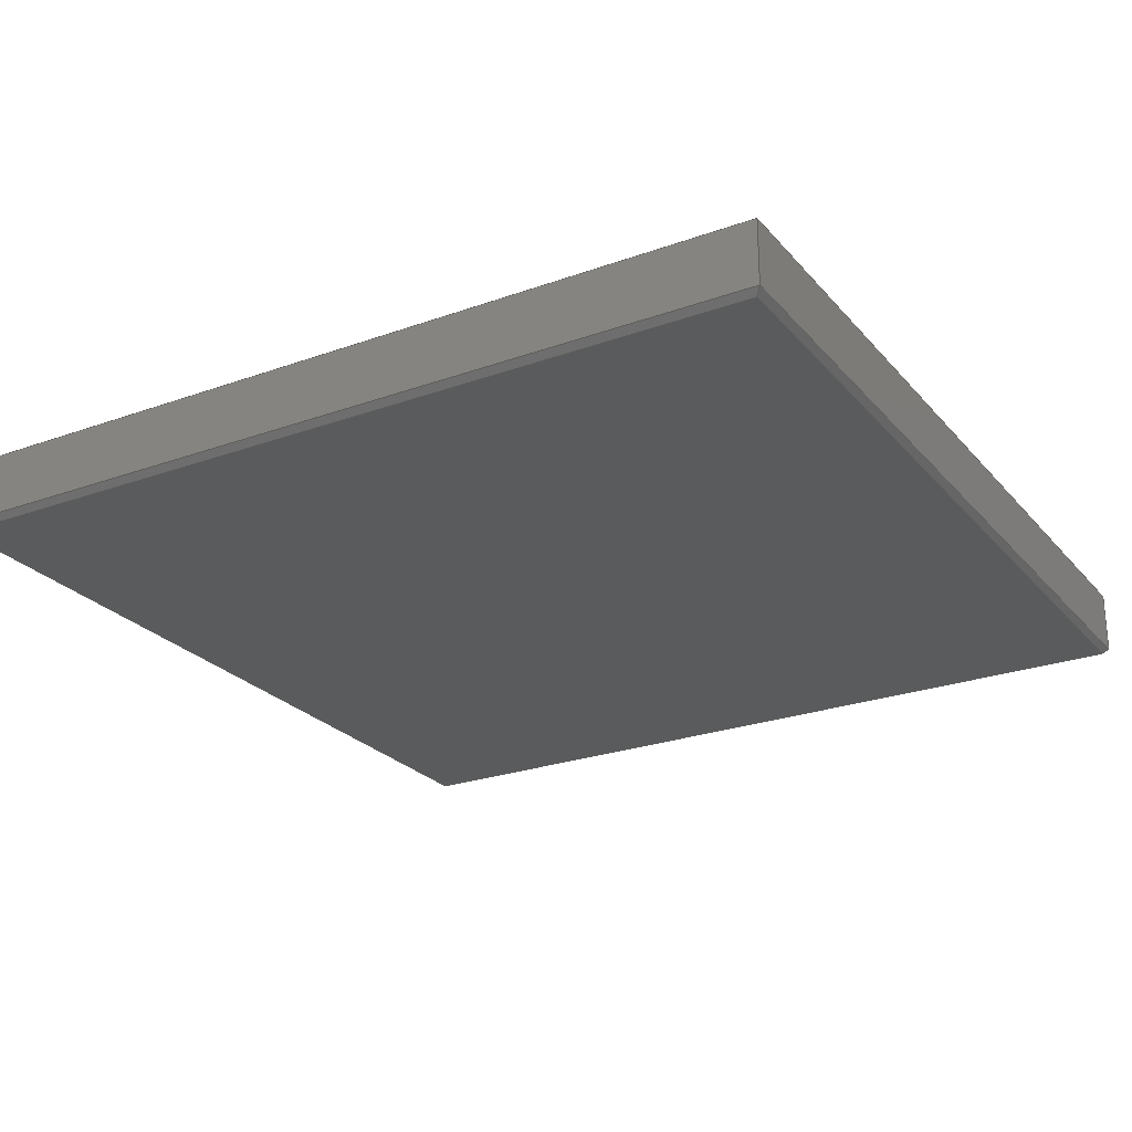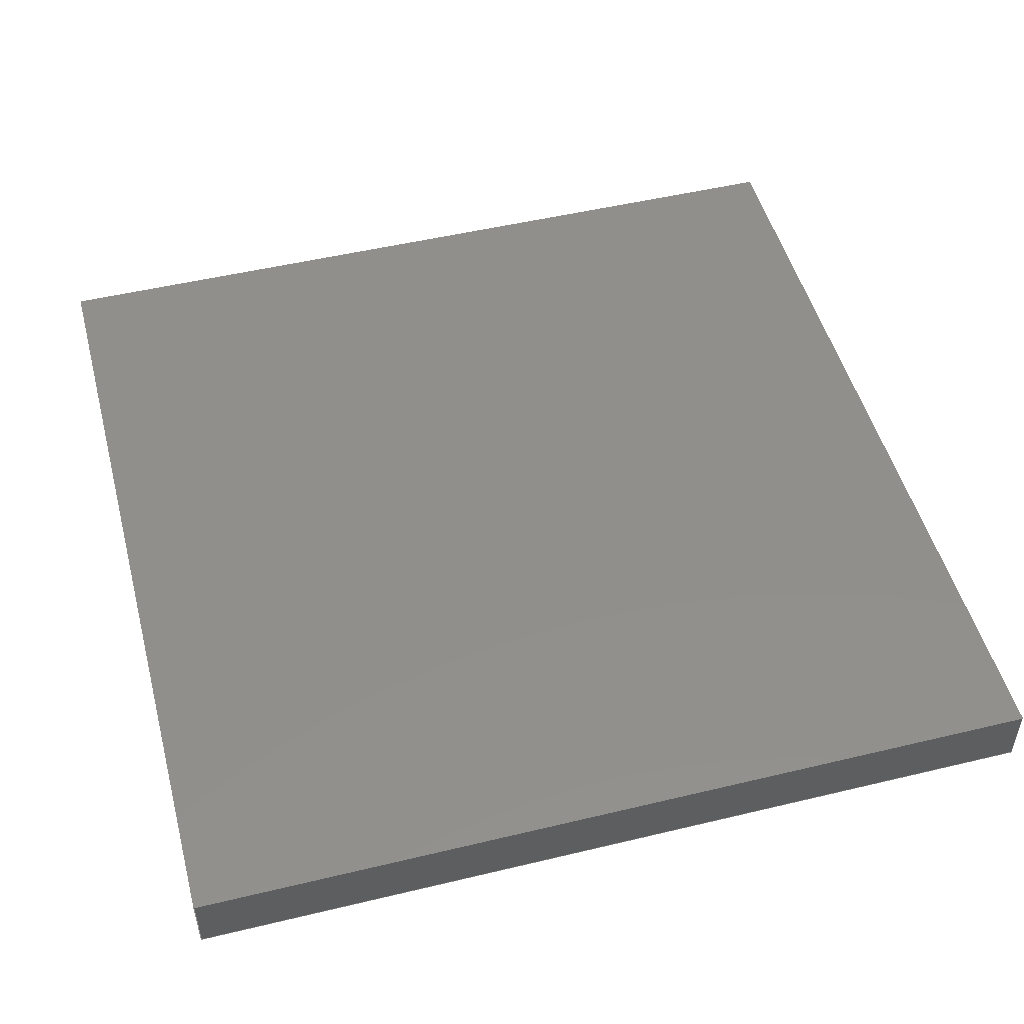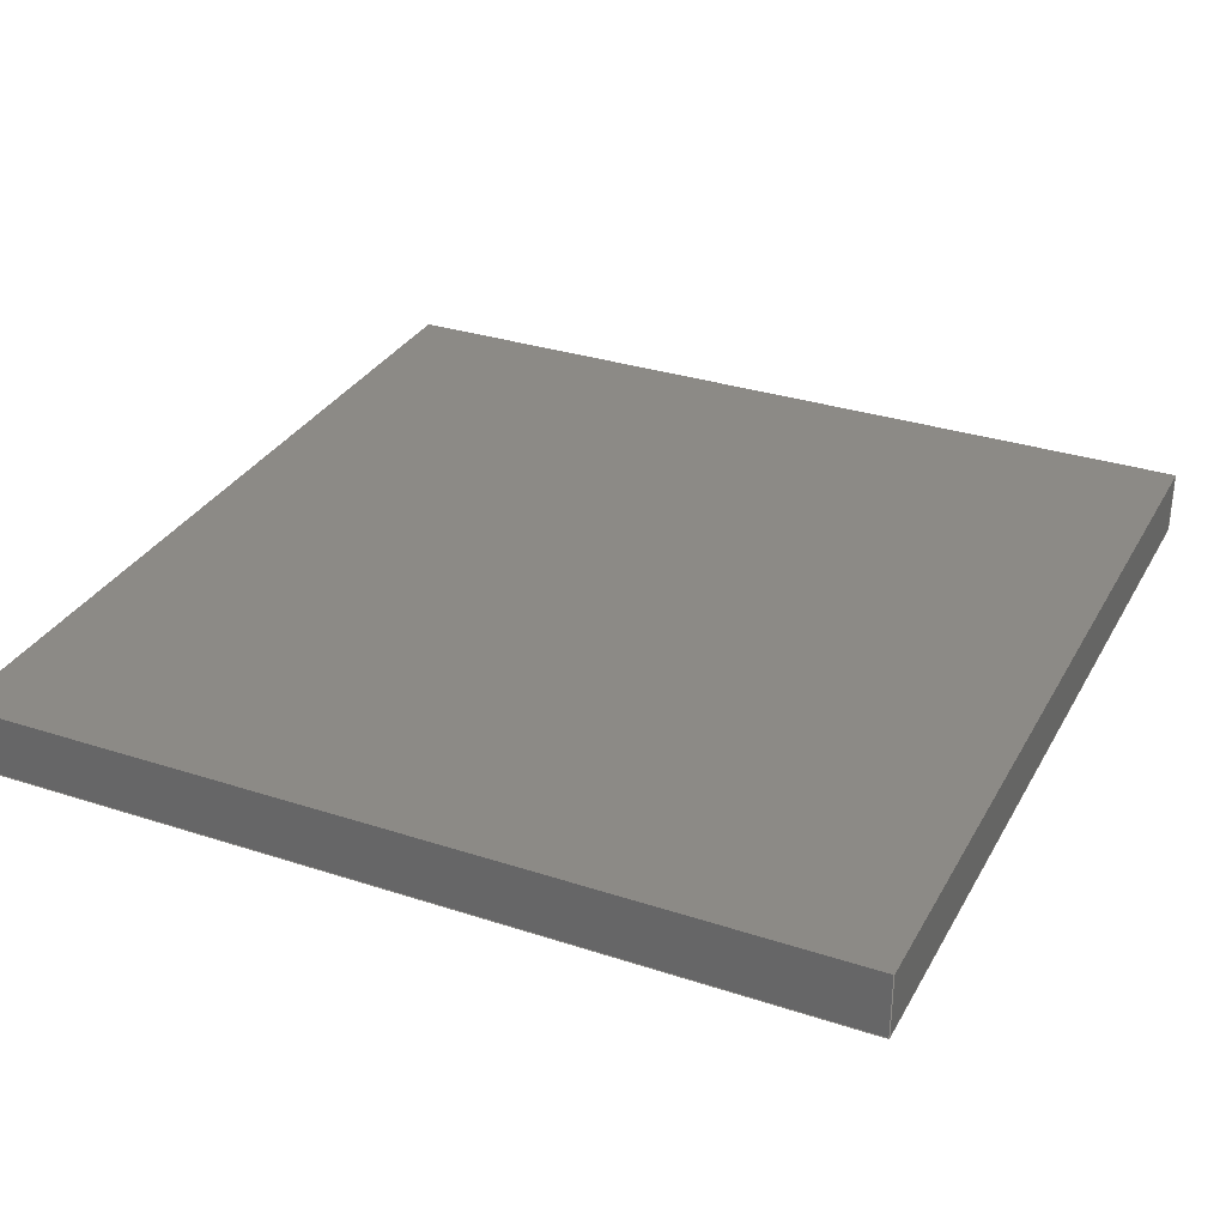
<metadata>
{"format":"step","ext":"stp","renderer":"f3d","projection":"perspective","resolution":1024,"background":"white","views":[{"elev":-24.9,"azim":-59.6,"up":"+Z"},{"elev":50.0,"azim":75.2,"up":"+Z"},{"elev":31.6,"azim":-65.2,"up":"+Z"}]}
</metadata>
<code>
ISO-10303-21;
DATA;
#1=CARTESIAN_POINT('POINT1',(0,-440,35));
#2=VERTEX_POINT('VERTEX1',#1);
#3=CARTESIAN_POINT('POINT2',(0,0,35));
#4=VERTEX_POINT('VERTEX2',#3);
#5=CARTESIAN_POINT('POS1',(0,0,35));
#6=DIRECTION('DIR1',(0,1,0));
#7=VECTOR('VEC1',#6,1);
#8=LINE('STRAIGHT1',#5,#7);
#9=EDGE_CURVE('EDGE1',#2,#4,#8,.T.);
#10=ORIENTED_EDGE('COEDGE1',*,*,#9,.F.);
#11=CARTESIAN_POINT('POINT3',(440,-440,35));
#12=VERTEX_POINT('VERTEX3',#11);
#13=CARTESIAN_POINT('POS2',(0,-440,35));
#14=DIRECTION('DIR2',(-1,0,0));
#15=VECTOR('VEC2',#14,1);
#16=LINE('STRAIGHT2',#13,#15);
#17=EDGE_CURVE('EDGE2',#12,#2,#16,.T.);
#18=ORIENTED_EDGE('COEDGE2',*,*,#17,.F.);
#19=CARTESIAN_POINT('POINT4',(440,0,35));
#20=VERTEX_POINT('VERTEX4',#19);
#21=CARTESIAN_POINT('POS3',(440,-440,35));
#22=DIRECTION('DIR3',(0,-1,0));
#23=VECTOR('VEC3',#22,1);
#24=LINE('STRAIGHT3',#21,#23);
#25=EDGE_CURVE('EDGE3',#20,#12,#24,.T.);
#26=ORIENTED_EDGE('COEDGE3',*,*,#25,.F.);
#27=CARTESIAN_POINT('POS4',(440,0,35));
#28=DIRECTION('DIR4',(1,0,0));
#29=VECTOR('VEC4',#28,1);
#30=LINE('STRAIGHT4',#27,#29);
#31=EDGE_CURVE('EDGE4',#4,#20,#30,.T.);
#32=ORIENTED_EDGE('COEDGE4',*,*,#31,.F.);
#33=EDGE_LOOP('NONE',(#10,#18,#26,#32));
#34=FACE_BOUND('LOOP1',#33,.T.);
#35=CARTESIAN_POINT('POS5',(0,0,35));
#36=DIRECTION('DIR5',(0,0,1));
#37=DIRECTION('DIR6',(1,0,0));
#38=AXIS2_PLACEMENT_3D('AXIS1',#35,#36,#37);
#39=PLANE('PLANE1',#38);
#40=ADVANCED_FACE('FACE1',(#34),#39,.T.);
#41=CARTESIAN_POINT('POINT5',(440,-440,3));
#42=VERTEX_POINT('VERTEX5',#41);
#43=CARTESIAN_POINT('POINT6',(0,-440,3));
#44=VERTEX_POINT('VERTEX6',#43);
#45=CARTESIAN_POINT('POS6',(0,-440,3));
#46=DIRECTION('DIR7',(-1,0,0));
#47=VECTOR('VEC5',#46,1);
#48=LINE('STRAIGHT5',#45,#47);
#49=EDGE_CURVE('EDGE5',#42,#44,#48,.T.);
#50=ORIENTED_EDGE('COEDGE5',*,*,#49,.F.);
#51=CARTESIAN_POINT('POS7',(440,-440,3));
#52=DIRECTION('DIR8',(0,0,-1));
#53=VECTOR('VEC6',#52,1);
#54=LINE('STRAIGHT6',#51,#53);
#55=EDGE_CURVE('EDGE6',#12,#42,#54,.T.);
#56=ORIENTED_EDGE('COEDGE6',*,*,#55,.F.);
#57=ORIENTED_EDGE('COEDGE7',*,*,#17,.T.);
#58=CARTESIAN_POINT('POS8',(0,-440,3));
#59=DIRECTION('DIR9',(0,0,-1));
#60=VECTOR('VEC7',#59,1);
#61=LINE('STRAIGHT7',#58,#60);
#62=EDGE_CURVE('EDGE7',#2,#44,#61,.T.);
#63=ORIENTED_EDGE('COEDGE8',*,*,#62,.T.);
#64=EDGE_LOOP('NONE',(#50,#56,#57,#63));
#65=FACE_BOUND('LOOP1',#64,.T.);
#66=CARTESIAN_POINT('POS9',(0,-440,0));
#67=DIRECTION('DIR10',(0,-1,0));
#68=DIRECTION('DIR11',(1,0,0));
#69=AXIS2_PLACEMENT_3D('AXIS2',#66,#67,#68);
#70=PLANE('PLANE2',#69);
#71=ADVANCED_FACE('FACE2',(#65),#70,.T.);
#72=CARTESIAN_POINT('POINT7',(440,0,3));
#73=VERTEX_POINT('VERTEX7',#72);
#74=CARTESIAN_POINT('POS10',(440,-440,3));
#75=DIRECTION('DIR12',(0,-1,0));
#76=VECTOR('VEC8',#75,1);
#77=LINE('STRAIGHT8',#74,#76);
#78=EDGE_CURVE('EDGE8',#73,#42,#77,.T.);
#79=ORIENTED_EDGE('COEDGE9',*,*,#78,.F.);
#80=CARTESIAN_POINT('POS11',(440,0,3));
#81=DIRECTION('DIR13',(0,0,-1));
#82=VECTOR('VEC9',#81,1);
#83=LINE('STRAIGHT9',#80,#82);
#84=EDGE_CURVE('EDGE9',#20,#73,#83,.T.);
#85=ORIENTED_EDGE('COEDGE10',*,*,#84,.F.);
#86=ORIENTED_EDGE('COEDGE11',*,*,#25,.T.);
#87=ORIENTED_EDGE('COEDGE12',*,*,#55,.T.);
#88=EDGE_LOOP('NONE',(#79,#85,#86,#87));
#89=FACE_BOUND('LOOP1',#88,.T.);
#90=CARTESIAN_POINT('POS12',(440,-440,0));
#91=DIRECTION('DIR14',(1,0,0));
#92=DIRECTION('DIR15',(0,1,0));
#93=AXIS2_PLACEMENT_3D('AXIS3',#90,#91,#92);
#94=PLANE('PLANE3',#93);
#95=ADVANCED_FACE('FACE3',(#89),#94,.T.);
#96=CARTESIAN_POINT('POINT8',(0,0,3));
#97=VERTEX_POINT('VERTEX8',#96);
#98=CARTESIAN_POINT('POS13',(440,0,3));
#99=DIRECTION('DIR16',(1,0,0));
#100=VECTOR('VEC10',#99,1);
#101=LINE('STRAIGHT10',#98,#100);
#102=EDGE_CURVE('EDGE10',#97,#73,#101,.T.);
#103=ORIENTED_EDGE('COEDGE13',*,*,#102,.F.);
#104=CARTESIAN_POINT('POS14',(0,0,3));
#105=DIRECTION('DIR17',(0,0,-1));
#106=VECTOR('VEC11',#105,1);
#107=LINE('STRAIGHT11',#104,#106);
#108=EDGE_CURVE('EDGE11',#4,#97,#107,.T.);
#109=ORIENTED_EDGE('COEDGE14',*,*,#108,.F.);
#110=ORIENTED_EDGE('COEDGE15',*,*,#31,.T.);
#111=ORIENTED_EDGE('COEDGE16',*,*,#84,.T.);
#112=EDGE_LOOP('NONE',(#103,#109,#110,#111));
#113=FACE_BOUND('LOOP1',#112,.T.);
#114=CARTESIAN_POINT('POS15',(440,0,0));
#115=DIRECTION('DIR18',(0,1,0));
#116=DIRECTION('DIR19',(1,0,0));
#117=AXIS2_PLACEMENT_3D('AXIS4',#114,#115,#116);
#118=PLANE('PLANE4',#117);
#119=ADVANCED_FACE('FACE4',(#113),#118,.T.);
#120=CARTESIAN_POINT('POS16',(0,0,3));
#121=DIRECTION('DIR20',(0,1,0));
#122=VECTOR('VEC12',#121,1);
#123=LINE('STRAIGHT12',#120,#122);
#124=EDGE_CURVE('EDGE12',#44,#97,#123,.T.);
#125=ORIENTED_EDGE('COEDGE17',*,*,#124,.F.);
#126=ORIENTED_EDGE('COEDGE18',*,*,#62,.F.);
#127=ORIENTED_EDGE('COEDGE19',*,*,#9,.T.);
#128=ORIENTED_EDGE('COEDGE20',*,*,#108,.T.);
#129=EDGE_LOOP('NONE',(#125,#126,#127,#128));
#130=FACE_BOUND('LOOP1',#129,.T.);
#131=CARTESIAN_POINT('POS17',(0,0,0));
#132=DIRECTION('DIR21',(-1,0,0));
#133=DIRECTION('DIR22',(0,1,0));
#134=AXIS2_PLACEMENT_3D('AXIS5',#131,#132,#133);
#135=PLANE('PLANE5',#134);
#136=ADVANCED_FACE('FACE5',(#130),#135,.T.);
#137=CARTESIAN_POINT('POINT9',(437,-437,0));
#138=VERTEX_POINT('VERTEX9',#137);
#139=CARTESIAN_POINT('POINT10',(3,-437,0));
#140=VERTEX_POINT('VERTEX10',#139);
#141=CARTESIAN_POINT('POS18',(3,-437,0));
#142=DIRECTION('DIR23',(-1,0,0));
#143=VECTOR('VEC13',#142,1);
#144=LINE('STRAIGHT13',#141,#143);
#145=EDGE_CURVE('EDGE13',#138,#140,#144,.T.);
#146=ORIENTED_EDGE('COEDGE21',*,*,#145,.F.);
#147=CARTESIAN_POINT('POS19',(437,-437,0));
#148=DIRECTION('DIR24',(-0.5774,0.5774,
   -0.5774));
#149=VECTOR('VEC14',#148,1);
#150=LINE('STRAIGHT14',#147,#149);
#151=EDGE_CURVE('EDGE14',#42,#138,#150,.T.);
#152=ORIENTED_EDGE('COEDGE22',*,*,#151,.F.);
#153=ORIENTED_EDGE('COEDGE23',*,*,#49,.T.);
#154=CARTESIAN_POINT('POS20',(3,-437,0));
#155=DIRECTION('DIR25',(0.5774,0.5774,
   -0.5774));
#156=VECTOR('VEC15',#155,1);
#157=LINE('STRAIGHT15',#154,#156);
#158=EDGE_CURVE('EDGE15',#44,#140,#157,.T.);
#159=ORIENTED_EDGE('COEDGE24',*,*,#158,.T.);
#160=EDGE_LOOP('NONE',(#146,#152,#153,#159));
#161=FACE_BOUND('LOOP1',#160,.T.);
#162=CARTESIAN_POINT('POS21',(0,-437,0));
#163=DIRECTION('DIR26',(0,-0.7071,
   -0.7071));
#164=DIRECTION('DIR27',(1,0,0));
#165=AXIS2_PLACEMENT_3D('AXIS6',#162,#163,#164);
#166=PLANE('PLANE6',#165);
#167=ADVANCED_FACE('FACE6',(#161),#166,.T.);
#168=CARTESIAN_POINT('POINT11',(437,-3,0));
#169=VERTEX_POINT('VERTEX11',#168);
#170=CARTESIAN_POINT('POS22',(437,-437,0));
#171=DIRECTION('DIR28',(0,-1,0));
#172=VECTOR('VEC16',#171,1);
#173=LINE('STRAIGHT16',#170,#172);
#174=EDGE_CURVE('EDGE16',#169,#138,#173,.T.);
#175=ORIENTED_EDGE('COEDGE25',*,*,#174,.F.);
#176=CARTESIAN_POINT('POS23',(437,-3,0));
#177=DIRECTION('DIR29',(-0.5774,-0.5774,
   -0.5774));
#178=VECTOR('VEC17',#177,1);
#179=LINE('STRAIGHT17',#176,#178);
#180=EDGE_CURVE('EDGE17',#73,#169,#179,.T.);
#181=ORIENTED_EDGE('COEDGE26',*,*,#180,.F.);
#182=ORIENTED_EDGE('COEDGE27',*,*,#78,.T.);
#183=ORIENTED_EDGE('COEDGE28',*,*,#151,.T.);
#184=EDGE_LOOP('NONE',(#175,#181,#182,#183));
#185=FACE_BOUND('LOOP1',#184,.T.);
#186=CARTESIAN_POINT('POS24',(437,-440,0));
#187=DIRECTION('DIR30',(0.7071,0,
   -0.7071));
#188=DIRECTION('DIR31',(0.7071,0,
   0.7071));
#189=AXIS2_PLACEMENT_3D('AXIS7',#186,#187,#188);
#190=PLANE('PLANE7',#189);
#191=ADVANCED_FACE('FACE7',(#185),#190,.T.);
#192=CARTESIAN_POINT('POINT12',(3,-3,0));
#193=VERTEX_POINT('VERTEX12',#192);
#194=CARTESIAN_POINT('POS25',(437,-3,0));
#195=DIRECTION('DIR32',(1,0,0));
#196=VECTOR('VEC18',#195,1);
#197=LINE('STRAIGHT18',#194,#196);
#198=EDGE_CURVE('EDGE18',#193,#169,#197,.T.);
#199=ORIENTED_EDGE('COEDGE29',*,*,#198,.F.);
#200=CARTESIAN_POINT('POS26',(3,-3,0));
#201=DIRECTION('DIR33',(0.5774,-0.5774,
   -0.5774));
#202=VECTOR('VEC19',#201,1);
#203=LINE('STRAIGHT19',#200,#202);
#204=EDGE_CURVE('EDGE19',#97,#193,#203,.T.);
#205=ORIENTED_EDGE('COEDGE30',*,*,#204,.F.);
#206=ORIENTED_EDGE('COEDGE31',*,*,#102,.T.);
#207=ORIENTED_EDGE('COEDGE32',*,*,#180,.T.);
#208=EDGE_LOOP('NONE',(#199,#205,#206,#207));
#209=FACE_BOUND('LOOP1',#208,.T.);
#210=CARTESIAN_POINT('POS27',(440,-3,0));
#211=DIRECTION('DIR34',(0,0.7071,
   -0.7071));
#212=DIRECTION('DIR35',(1,0,0));
#213=AXIS2_PLACEMENT_3D('AXIS8',#210,#211,#212);
#214=PLANE('PLANE8',#213);
#215=ADVANCED_FACE('FACE8',(#209),#214,.T.);
#216=CARTESIAN_POINT('POS28',(3,-3,0));
#217=DIRECTION('DIR36',(0,1,0));
#218=VECTOR('VEC20',#217,1);
#219=LINE('STRAIGHT20',#216,#218);
#220=EDGE_CURVE('EDGE20',#140,#193,#219,.T.);
#221=ORIENTED_EDGE('COEDGE33',*,*,#220,.F.);
#222=ORIENTED_EDGE('COEDGE34',*,*,#158,.F.);
#223=ORIENTED_EDGE('COEDGE35',*,*,#124,.T.);
#224=ORIENTED_EDGE('COEDGE36',*,*,#204,.T.);
#225=EDGE_LOOP('NONE',(#221,#222,#223,#224));
#226=FACE_BOUND('LOOP1',#225,.T.);
#227=CARTESIAN_POINT('POS29',(3,-3,0));
#228=DIRECTION('DIR37',(-0.7071,0,
   -0.7071));
#229=DIRECTION('DIR38',(0.7071,0,
   -0.7071));
#230=AXIS2_PLACEMENT_3D('AXIS9',#227,#228,#229);
#231=PLANE('PLANE9',#230);
#232=ADVANCED_FACE('FACE9',(#226),#231,.T.);
#233=ORIENTED_EDGE('COEDGE37',*,*,#220,.T.);
#234=ORIENTED_EDGE('COEDGE38',*,*,#198,.T.);
#235=ORIENTED_EDGE('COEDGE39',*,*,#174,.T.);
#236=ORIENTED_EDGE('COEDGE40',*,*,#145,.T.);
#237=EDGE_LOOP('NONE',(#233,#234,#235,#236));
#238=FACE_BOUND('LOOP1',#237,.T.);
#239=CARTESIAN_POINT('POS30',(0,0,0));
#240=DIRECTION('DIR39',(0,0,1));
#241=DIRECTION('DIR40',(1,0,0));
#242=AXIS2_PLACEMENT_3D('AXIS10',#239,#240,#241);
#243=PLANE('PLANE10',#242);
#244=ADVANCED_FACE('FACE10',(#238),#243,.F.);
#245=CLOSED_SHELL('SHELL1',(#40,#71,#95,#119,#136,#167,#191,#215,#232,
   #244));
#246=MANIFOLD_SOLID_BREP('LUMP1',#245);
#247=ADVANCED_BREP_SHAPE_REPRESENTATION('BODY0',(#246),#248);
#248=(GEOMETRIC_REPRESENTATION_CONTEXT(3) 
   GLOBAL_UNCERTAINTY_ASSIGNED_CONTEXT((#249)) 
   GLOBAL_UNIT_ASSIGNED_CONTEXT((#250,#251,#252)) REPRESENTATION_CONTEXT
   ('',''));
#249=UNCERTAINTY_MEASURE_WITH_UNIT(LENGTH_MEASURE(1e-06),#250,'','');
#250=(LENGTH_UNIT() NAMED_UNIT(*) SI_UNIT(.MILLI.,.METRE.));
#251=(NAMED_UNIT(*) PLANE_ANGLE_UNIT() SI_UNIT($,.RADIAN.));
#252=(NAMED_UNIT(*) SI_UNIT($,.STERADIAN.) SOLID_ANGLE_UNIT());
#253=APPLICATION_CONTEXT(
   'CONFIGURATION CONTROLLED 3D DESIGNS OF MECHANICAL PARTS AND 
ASSEMBLIES');
#254=APPLICATION_PROTOCOL_DEFINITION('INTERNATIONAL STANDARD',
   'config_control_design',1994,#253);
#255=MECHANICAL_CONTEXT('MECHANICAL_CONTEXT_NAME',#253,'mechanical');
#256=PRODUCT('PRODUCT_ID_1','PRODUCT_NAME_1','PRODUCT_DESCRIPTION',(#255
   ));
#257=PRODUCT_RELATED_PRODUCT_CATEGORY('detail',
   'PRODUCT_RELATED_PRODUCT_CATEGORY_DESCRIPTION',(#256));
#258=PERSON_AND_ORGANIZATION_ROLE('design_owner');
#259=CC_DESIGN_PERSON_AND_ORGANIZATION_ASSIGNMENT(#262,#258,(#256));
#260=PERSON('ID_1','PERSON_LAST_NAME','PERSON_FIRST_NAME',$,$,$);
#261=ORGANIZATION('ORGANIZATION_ID','ORGANIZATION_NAME',
   'ORGANIZATION_DESCRIPTION');
#262=PERSON_AND_ORGANIZATION(#260,#261);
#263=PRODUCT_DEFINITION_FORMATION_WITH_SPECIFIED_SOURCE(
   'PRODUCT_DEFINITION_FORMATION_ID',
   'PRODUCT_DEFINITION_FORMATION_DESCRIPTION',#256,.NOT_KNOWN.);
#264=PERSON_AND_ORGANIZATION_ROLE('creator');
#265=CC_DESIGN_PERSON_AND_ORGANIZATION_ASSIGNMENT(#268,#264,(#263));
#266=PERSON('ID_2','PERSON_LAST_NAME','PERSON_FIRST_NAME',$,$,$);
#267=ORGANIZATION('ORGANIZATION_ID','ORGANIZATION_NAME',
   'ORGANIZATION_DESCRIPTION');
#268=PERSON_AND_ORGANIZATION(#266,#267);
#269=PERSON_AND_ORGANIZATION_ROLE('part_supplier');
#270=CC_DESIGN_PERSON_AND_ORGANIZATION_ASSIGNMENT(#273,#269,(#263));
#271=PERSON('ID_3','PERSON_LAST_NAME','PERSON_FIRST_NAME',$,$,$);
#272=ORGANIZATION('ORGANIZATION_ID','ORGANIZATION_NAME',
   'ORGANIZATION_DESCRIPTION');
#273=PERSON_AND_ORGANIZATION(#271,#272);
#274=APPROVAL_STATUS('approved');
#275=APPROVAL(#274,'APPROVAL_LEVEL');
#276=CC_DESIGN_APPROVAL(#275,(#263));
#277=APPROVAL_ROLE('APPROVAL_ROLE');
#278=APPROVAL_PERSON_ORGANIZATION(#281,#275,#277);
#279=PERSON('ID_4','PERSON_LAST_NAME','PERSON_FIRST_NAME',$,$,$);
#280=ORGANIZATION('ORGANIZATION_ID','ORGANIZATION_NAME',
   'ORGANIZATION_DESCRIPTION');
#281=PERSON_AND_ORGANIZATION(#279,#280);
#282=APPROVAL_DATE_TIME(#286,#275);
#283=CALENDAR_DATE(1997,1,1);
#284=COORDINATED_UNIVERSAL_TIME_OFFSET(0,0,.AHEAD.);
#285=LOCAL_TIME(0,0,0,#284);
#286=DATE_AND_TIME(#283,#285);
#287=SECURITY_CLASSIFICATION_LEVEL('classified');
#288=SECURITY_CLASSIFICATION('SECURITY_CLASSIFICATION_NAME',
   'SECURITY_CLASSIFICATION_PURPOSE',#287);
#289=CC_DESIGN_SECURITY_CLASSIFICATION(#288,(#263));
#290=APPROVAL_STATUS('approved');
#291=APPROVAL(#290,'APPROVAL_LEVEL');
#292=CC_DESIGN_APPROVAL(#291,(#288));
#293=APPROVAL_ROLE('APPROVAL_ROLE');
#294=APPROVAL_PERSON_ORGANIZATION(#297,#291,#293);
#295=PERSON('ID_5','PERSON_LAST_NAME','PERSON_FIRST_NAME',$,$,$);
#296=ORGANIZATION('ORGANIZATION_ID','ORGANIZATION_NAME',
   'ORGANIZATION_DESCRIPTION');
#297=PERSON_AND_ORGANIZATION(#295,#296);
#298=APPROVAL_DATE_TIME(#302,#291);
#299=CALENDAR_DATE(1997,1,1);
#300=COORDINATED_UNIVERSAL_TIME_OFFSET(0,0,.AHEAD.);
#301=LOCAL_TIME(0,0,0,#300);
#302=DATE_AND_TIME(#299,#301);
#303=PERSON_AND_ORGANIZATION_ROLE('classification_officer');
#304=CC_DESIGN_PERSON_AND_ORGANIZATION_ASSIGNMENT(#307,#303,(#288));
#305=PERSON('ID_6','PERSON_LAST_NAME','PERSON_FIRST_NAME',$,$,$);
#306=ORGANIZATION('ORGANIZATION_ID','ORGANIZATION_NAME',
   'ORGANIZATION_DESCRIPTION');
#307=PERSON_AND_ORGANIZATION(#305,#306);
#308=DATE_TIME_ROLE('classification_date');
#309=CC_DESIGN_DATE_AND_TIME_ASSIGNMENT(#313,#308,(#288));
#310=CALENDAR_DATE(1997,1,1);
#311=COORDINATED_UNIVERSAL_TIME_OFFSET(0,0,.AHEAD.);
#312=LOCAL_TIME(0,0,0,#311);
#313=DATE_AND_TIME(#310,#312);
#314=DESIGN_CONTEXT('DESIGN_CONTEXT_NAME',#253,'design');
#315=PRODUCT_DEFINITION('PRODUCT_DEFINITION_ID',
   'PRODUCT_DEFINITION_DESCRIPTION',#263,#314);
#316=PERSON_AND_ORGANIZATION_ROLE('creator');
#317=CC_DESIGN_PERSON_AND_ORGANIZATION_ASSIGNMENT(#320,#316,(#315));
#318=PERSON('ID_7','PERSON_LAST_NAME','PERSON_FIRST_NAME',$,$,$);
#319=ORGANIZATION('ORGANIZATION_ID','ORGANIZATION_NAME',
   'ORGANIZATION_DESCRIPTION');
#320=PERSON_AND_ORGANIZATION(#318,#319);
#321=DATE_TIME_ROLE('creation_date');
#322=CC_DESIGN_DATE_AND_TIME_ASSIGNMENT(#326,#321,(#315));
#323=CALENDAR_DATE(1997,1,1);
#324=COORDINATED_UNIVERSAL_TIME_OFFSET(0,0,.AHEAD.);
#325=LOCAL_TIME(0,0,0,#324);
#326=DATE_AND_TIME(#323,#325);
#327=APPROVAL_STATUS('approved');
#328=APPROVAL(#327,'APPROVAL_LEVEL');
#329=CC_DESIGN_APPROVAL(#328,(#315));
#330=APPROVAL_ROLE('APPROVAL_ROLE');
#331=APPROVAL_PERSON_ORGANIZATION(#334,#328,#330);
#332=PERSON('ID_8','PERSON_LAST_NAME','PERSON_FIRST_NAME',$,$,$);
#333=ORGANIZATION('ORGANIZATION_ID','ORGANIZATION_NAME',
   'ORGANIZATION_DESCRIPTION');
#334=PERSON_AND_ORGANIZATION(#332,#333);
#335=APPROVAL_DATE_TIME(#339,#328);
#336=CALENDAR_DATE(1997,1,1);
#337=COORDINATED_UNIVERSAL_TIME_OFFSET(0,0,.AHEAD.);
#338=LOCAL_TIME(0,0,0,#337);
#339=DATE_AND_TIME(#336,#338);
#340=PRODUCT_DEFINITION_SHAPE('PRODUCT_DEFINITION_SHAPE_NAME',
   'PRODUCT_DEFINITION_SHAPE_DESCRIPTION',#315);
#341=SHAPE_DEFINITION_REPRESENTATION(#340,#247);
ENDSEC;
END-ISO-10303-21;
                
                  
               
                   
                    
     
                

</code>
